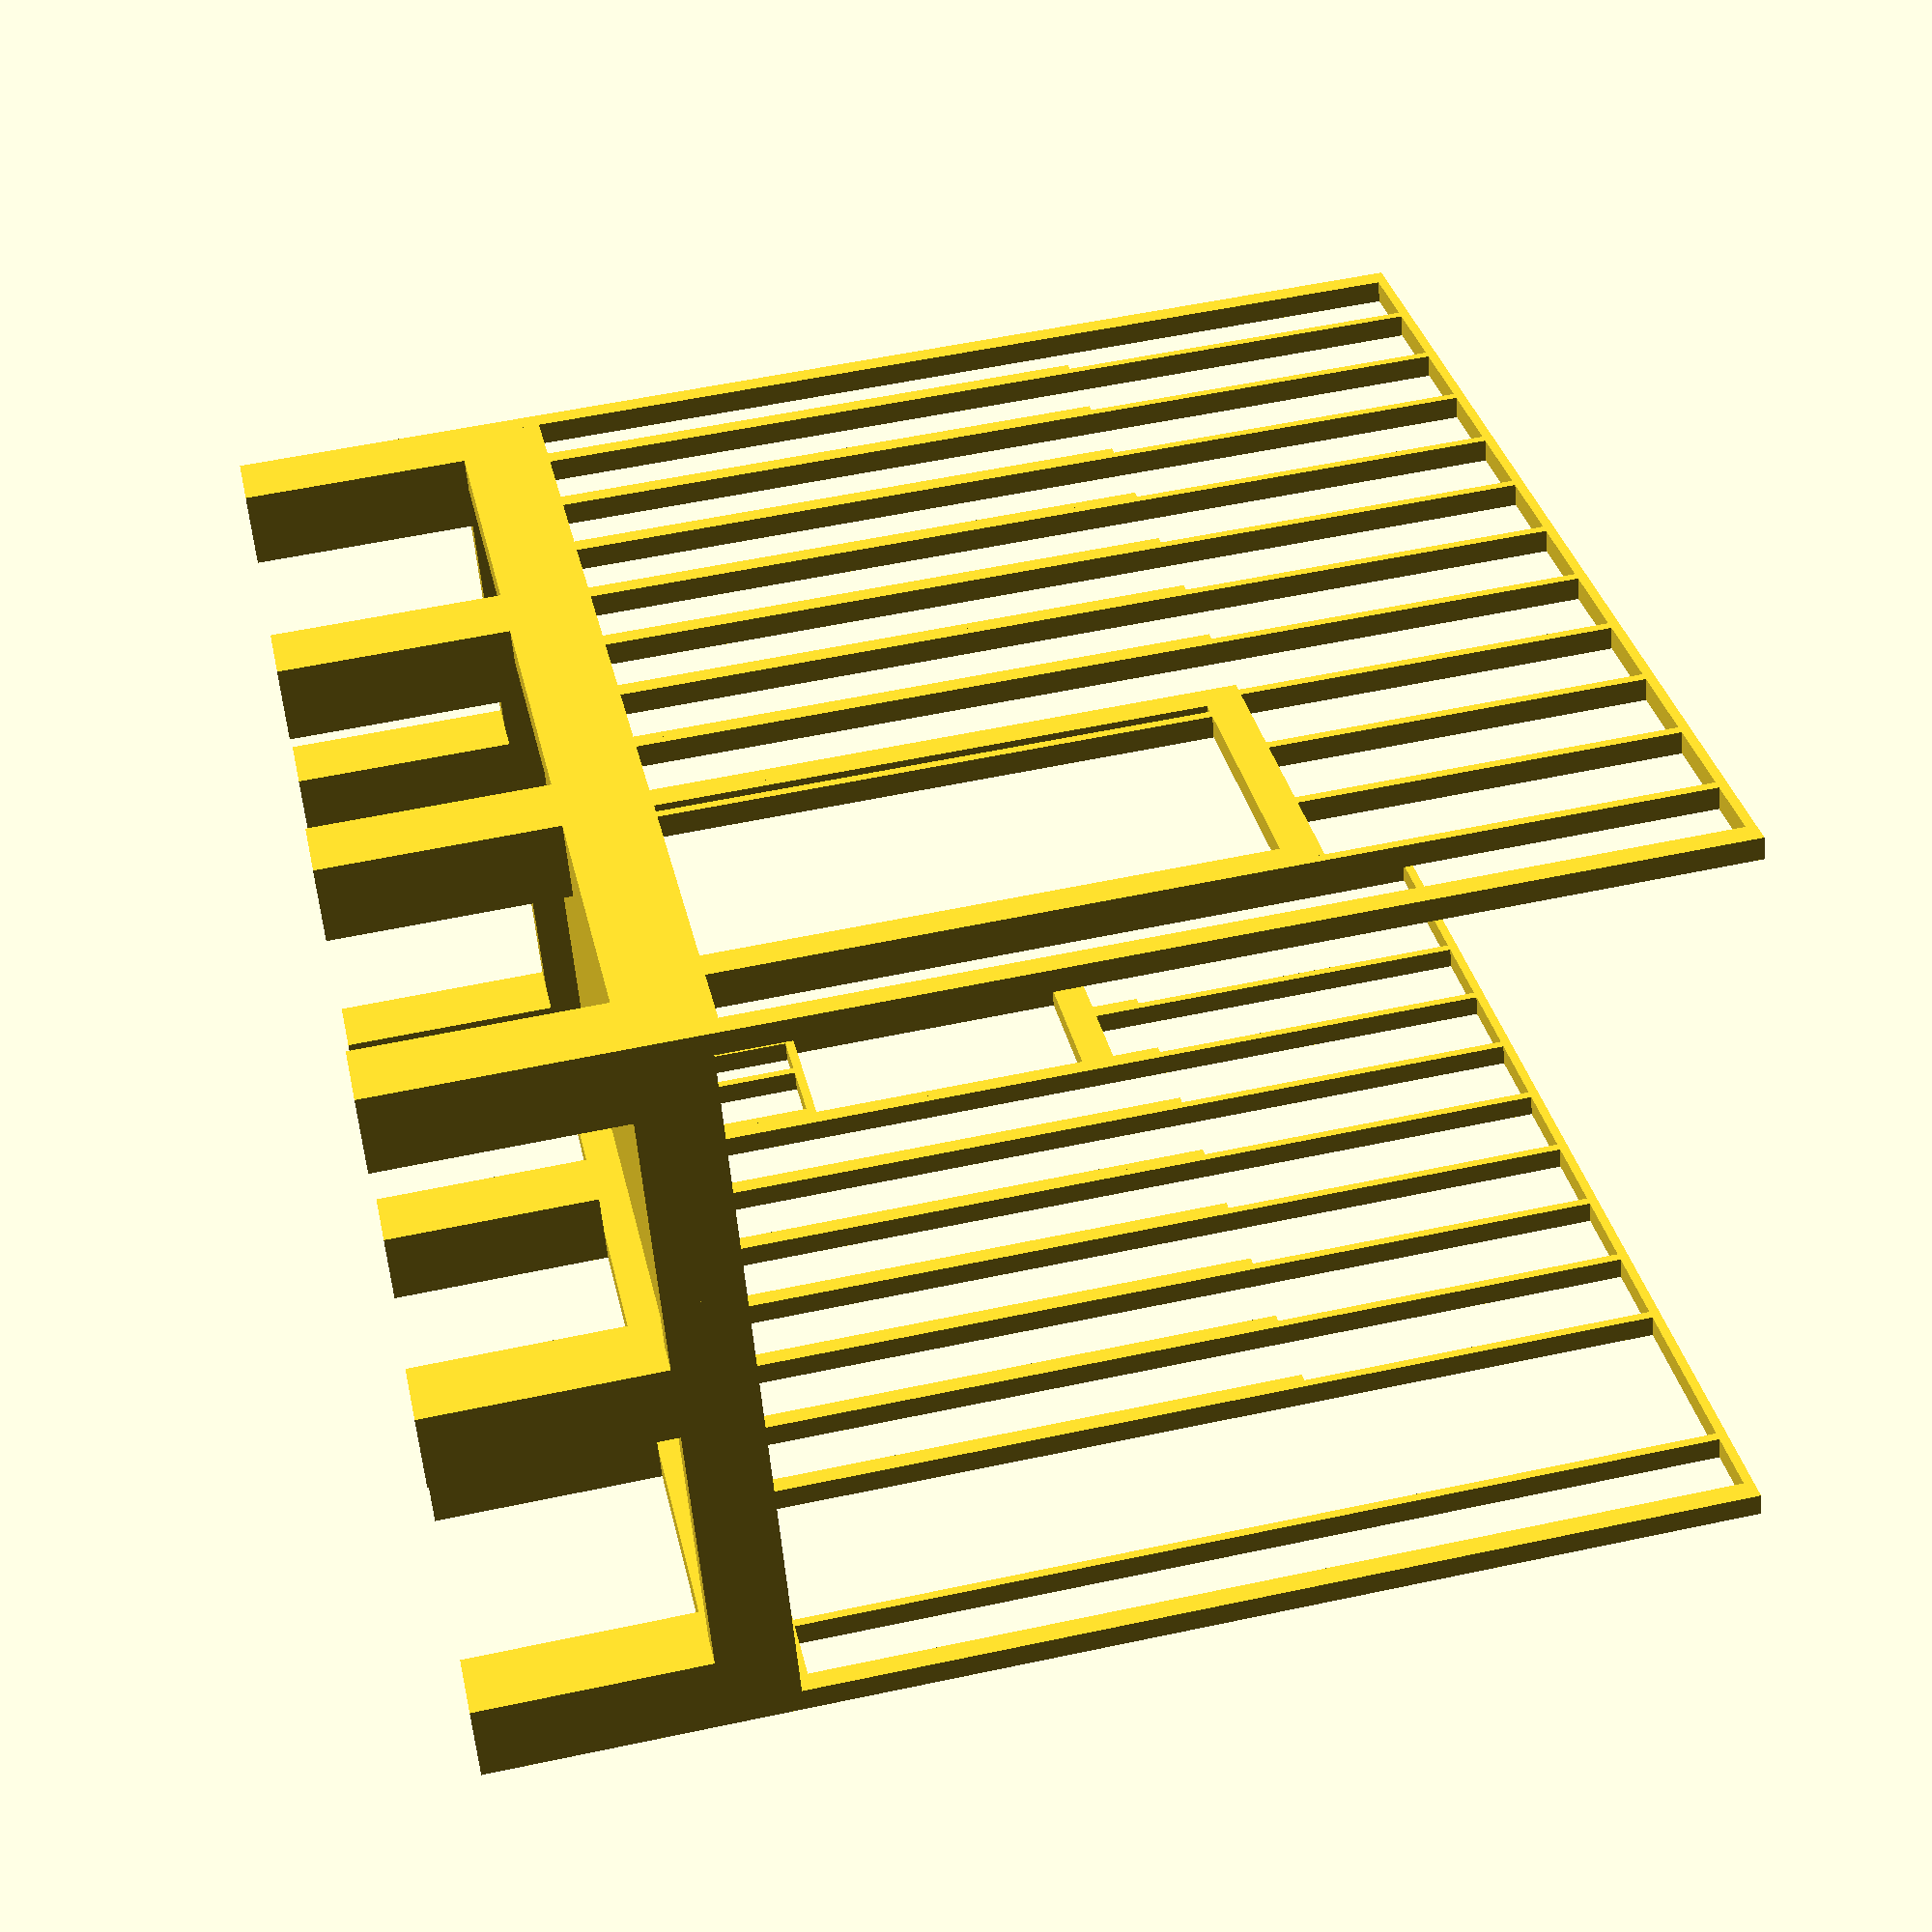
<openscad>
// all lengths are measured in inches

// ACTUAL LUMBER DIMENSIONS
b1x2  = [0.75, 1.5];
b1x3  = [0.75, 2.5];
b1x4  = [0.75, 3.5];
b1x5  = [0.75, 4.5];
b1x6  = [0.75, 5.5];
b1x8  = [0.75, 7.25];
b1x10 = [0.75, 9.25];
b1x12 = [0.75, 11.25];
b2x2  = [1.5, 1.5];
b2x3  = [1.5, 2.5];
b2x4  = [1.5, 3.5];
b2x6  = [1.5, 5.5];
b2x8  = [1.5, 7.25];
b2x10 = [1.5, 9.25];
b2x12 = [1.5, 11.25];
b4x4  = [3.5, 3.5];
b4x6  = [3.5, 5.5];
b6x6  = [5.5, 5.5];

// TOOLS
function ft(feet = 0, inches = 0) = 12*feet + inches;
module cubenspeak(name = "board", cuboid = [0,0,0], transtep = [0,0,0]) {
  translate(transtep) {
    cube(cuboid);
  }
  echo(name, cuboid, transtep);
}

floorx = ft(16); // from outside edge to outside edge
floory = ft(10); // from outside edge to outside edge

// P I E R S
module piers() {
  echo();
  echo("P I E R S");
  pierw  = 12;
  pierh = ft(3);
  origin = [0, 0, -pierh];
  echo(origin = origin);
  pier = [pierw, pierw, pierh];
  pierspacingx = (floorx-pierw)/3;
  pierspacingy = (floory-pierw)/2;
  translate(origin) {
    cubenspeak("pier", pier);
    cubenspeak("pier", pier, [pierspacingx,   0,              0]);
    cubenspeak("pier", pier, [pierspacingx*2, 0,              0]);
    cubenspeak("pier", pier, [pierspacingx*3, 0,              0]);
    cubenspeak("pier", pier, [0,              pierspacingy,   0]);
    cubenspeak("pier", pier, [pierspacingx*3, pierspacingy,   0]);
    cubenspeak("pier", pier, [0,              pierspacingy*2, 0]);
    cubenspeak("pier", pier, [pierspacingx,   pierspacingy*2, 0]);
    cubenspeak("pier", pier, [pierspacingx*2, pierspacingy*2, 0]);
    cubenspeak("pier", pier, [pierspacingx*3, pierspacingy*2, 0]);
  }
}

// F L O O R   B E A M S
floorbeamrise = b6x6[1];
module floorbeams() {
  echo();
  echo("FLOOR BEAMS");
  origin = [0,0,0];
  echo(origin = origin);
  floorbeamlboard = b6x6;
  floorbeamsboard = b6x6;
  floorbeamlboardw = floorbeamlboard[0];
  floorbeamlboardh = floorbeamlboard[1];
  floorbeamsboardw = floorbeamsboard[0];
  floorbeamsboardh = floorbeamsboard[1];
  floorbeaml = [floorx, floorbeamlboardw, floorbeamlboardh];
  floorbeams = [floorbeamsboardw, floory-floorbeamlboardw*2, floorbeamsboardh];
  cubenspeak("floorbeam", floorbeaml);
  cubenspeak("floorbeam", floorbeaml, [0,                       floory-floorbeamlboardw, 0]);
  cubenspeak("floorbeam", floorbeams, [0,                       floorbeamlboardw,        0]);
  cubenspeak("floorbeam", floorbeams, [floorx-floorbeamsboardw, floorbeamlboardw,        0]);
}

// D I R T   C E I L I N G
dirtceilingelev = floorbeamrise;
dirtceilingrise = 1/4;
floorpanelw = ft(4);
module dirtceiling() {
  echo();
  echo("DIRT CEILING");
  origin = [0, 0, dirtceilingelev];
  echo(origin = origin);
  panel = [floorpanelw, floory, dirtceilingrise];
  translate(origin) {
    cubenspeak("OSB", panel);
    cubenspeak("OSB", panel, [floorpanelw,   0, 0]);
    cubenspeak("OSB", panel, [floorpanelw*2, 0, 0]);
    cubenspeak("OSB", panel, [floorpanelw*3, 0, 0]);
  }
}

// F L O O R   J O I S T S
floorjoistelev = dirtceilingelev + dirtceilingrise;
floorjoistrise = b4x6[1];
module floorjoists() {
  echo();
  echo("FLOOR JOISTS");
  origin = [0, 0, floorjoistelev];
  echo(origin = origin);
  beamboard  = b4x6;
  joistboard = b2x6;
  capboard   = b4x6;
  beamw  = beamboard[0];
  beamh  = beamboard[1];
  joistw = joistboard[0];
  joisth = joistboard[1];
  capw   = capboard[0];
  caph   = capboard[1];
  beam  = [beamw, floory, beamh];
  joist = [joistw, floory-capw*2, joisth];
  cap   = [floorx-beamw*2, beamw, beamh];
  defaultspacing = 16;
  translate(origin) {
    cubenspeak("beam",  beam);
    cubenspeak("beam",  beam,  [floorx-beamw,            0,    0]);
    cubenspeak("joist", joist, [defaultspacing,          capw, 0]);
    cubenspeak("joist", joist, [defaultspacing*2,        capw, 0]);
    cubenspeak("joist", joist, [defaultspacing*3-joistw, capw, 0]);
    cubenspeak("joist", joist, [defaultspacing*3,        capw, 0]);
    cubenspeak("joist", joist, [defaultspacing*4,        capw, 0]);
    cubenspeak("joist", joist, [defaultspacing*5,        capw, 0]);
    cubenspeak("joist", joist, [defaultspacing*6-joistw, capw, 0]);
    cubenspeak("joist", joist, [defaultspacing*6,        capw, 0]);
    cubenspeak("joist", joist, [defaultspacing*7,        capw, 0]);
    cubenspeak("joist", joist, [defaultspacing*8,        capw, 0]);
    cubenspeak("joist", joist, [defaultspacing*9-joistw, capw, 0]);
    cubenspeak("joist", joist, [defaultspacing*9,        capw, 0]);
    cubenspeak("joist", joist, [defaultspacing*10,       capw, 0]);
    cubenspeak("joist", joist, [defaultspacing*11,       capw, 0]);
    cubenspeak("cap", cap,  [beamw, 0,           0]);
    cubenspeak("cap", cap,  [beamw, floory-capw, 0]);
  }
}

// S U B F L O O R
subfloorelev = floorjoistelev + floorjoistrise;
subfloorrise = 3/4;
module subfloor() {
  echo();
  echo("SUBFLOOR");
  origin = [0, 0, subfloorelev];
  echo(origin = origin);
  panel = [floorpanelw, floory, subfloorrise];
  translate(origin) {
    cubenspeak("OSB", panel);
    cubenspeak("OSB", panel, [floorpanelw,   0, 0]);
    cubenspeak("OSB", panel, [floorpanelw*2, 0, 0]);
    cubenspeak("OSB", panel, [floorpanelw*3, 0, 0]);
  }
}

wallelev = subfloorelev + subfloorrise;
tallstudl  = ft(12);
studboard = b2x4;
studw = studboard[0];
studh = studboard[1];
doorroughopenw   = 38.25;
doorroughopenh   = 82;
windowroughopenw = 24;
windowroughopenh = 39;
headerboard = b4x6;
headerboardw = headerboard[0];
headerboardh = headerboard[1];

// N O R T H   W A L L
module northwall() {
  echo();
  echo("NORTH WALL");
  origin = [0, 0, wallelev+studw];
  echo(origin = origin);
  soleplate     = [floorx, studh, studw];
  topplate      = [floorx, studh, studw];
  cornerstudboard = b4x4;
  cornerstud    = [cornerstudboard[0], cornerstudboard[1], tallstudl];
  cornerstudw   = cornerstudboard[0];
  tallstud      = [studw, studh, tallstudl];
  shortstudl    = doorroughopenh+headerboardh;
  shortstud     = [studw, studh, shortstudl];
  trimmer       = [studw, studh, doorroughopenh];
  thicktrimmer  = [studh, studh, doorroughopenh];
  thicktrimmerw = thicktrimmer[0];
  trimmerw      = trimmer[0];
  cripple       = [studw, studh, tallstudl-shortstudl];
  defaultspacing = 16;
  doorhingebeamx = defaultspacing*11 - thicktrimmerw;
  headerx        = defaultspacing*8 + studw;
  header         = [defaultspacing*3 - studw, headerboardw, headerboardh];
  translate(origin) {
    cubenspeak("soleplate", soleplate, [0,                       0, -studw]);
    cubenspeak("cornerstud", cornerstud);
    cubenspeak("shortstud", shortstud, [defaultspacing-studw,    0, 0]);
    cubenspeak("tallstud",  tallstud,  [defaultspacing,          0, 0]);
    cubenspeak("shortstud", shortstud, [defaultspacing*2-studw,  0, 0]);
    cubenspeak("tallstud",  tallstud,  [defaultspacing*2,        0, 0]);
    cubenspeak("shortstud", shortstud, [defaultspacing*3-studw,  0, 0]);
    cubenspeak("tallstud",  tallstud,  [defaultspacing*3,        0, 0]);
    cubenspeak("shortstud", shortstud, [defaultspacing*4-studw,  0, 0]);
    cubenspeak("tallstud",  tallstud,  [defaultspacing*4,        0, 0]);
    cubenspeak("shortstud", shortstud, [defaultspacing*5-studw,  0, 0]);
    cubenspeak("tallstud",  tallstud,  [defaultspacing*5,        0, 0]);
    cubenspeak("shortstud", shortstud, [defaultspacing*6-studw,  0, 0]);
    cubenspeak("tallstud",  tallstud,  [defaultspacing*6,        0, 0]);
    cubenspeak("shortstud", shortstud, [defaultspacing*7-studw,  0, 0]);
    cubenspeak("tallstud",  tallstud,  [defaultspacing*7,        0, 0]);
    cubenspeak("shortstud", shortstud, [defaultspacing*8-studw,  0, 0]);
    cubenspeak("tallstud",  tallstud,  [defaultspacing*8,        0, 0]);
    cubenspeak("trimmer",   trimmer,   [defaultspacing*8+studw,  0, 0]);
    cubenspeak("trimmer",   trimmer,   [doorhingebeamx-doorroughopenw-trimmerw, 0, 0]);
    cubenspeak("thicktrimmer", thicktrimmer, [doorhingebeamx,    0, 0]);
    cubenspeak("header",    header,    [headerx,                 0, doorroughopenh]);
    cubenspeak("cripple",   cripple,   [defaultspacing*9,        0, shortstudl]);
    cubenspeak("cripple",   cripple,   [defaultspacing*10,       0, shortstudl]);
    cubenspeak("tallstud",  tallstud,  [defaultspacing*11,       0, 0]);
    cubenspeak("cornerstud", cornerstud, [floorx-cornerstudw,    0, 0]);
    cubenspeak("topplate",  topplate,  [0,                       0, tallstudl]);
  }
}

// S O U T H   W A L L
module southwall() {
  echo();
  echo("NORTH WALL");
  origin = [0, floory-studh, wallelev+studw];
  echo(origin = origin);
  soleplate       = [floorx, studh, studw];
  topplate        = [floorx, studh, studw];
  cornerstudboard = b4x4;
  cornerstud      = [cornerstudboard[0], cornerstudboard[1], tallstudl];
  cornerstudw     = cornerstudboard[0];
  tallstud        = [studw, studh, tallstudl];
  windowdrop      = 8;
  shortstudl      = doorroughopenh + headerboardh;
  shortstud       = [studw, studh, shortstudl];
  dropstud        = [studw, studh, windowdrop];
  trimmer         = [studw, studh, doorroughopenh-windowdrop];
  trimmerw        = trimmer[0];
  highcripple     = [studw, studh, tallstudl-shortstudl+windowdrop];
  defaultspacing  = 16;
  headerz         = shortstudl - headerboardh - windowdrop;
  lheaderx        = defaultspacing + studw;
  lheader         = [defaultspacing*2 - studw, headerboardw, headerboardh];
  sill            = [windowroughopenw, studh, studw];
  sillz           = headerz - windowroughopenh - studw - windowdrop;
  lsillx          = defaultspacing*3 - studw - windowroughopenw;
  lowcripple      = [studw, studh, sillz];
  lwindowledge    = defaultspacing*3-studw*2-windowroughopenw;
  translate(origin) {
    cubenspeak("soleplate", soleplate, [0, 0, -studw]);
    cubenspeak("cornerstud",  cornerstud);
    cubenspeak("shortstud",   shortstud,   [defaultspacing-studw,     0, 0]);
    cubenspeak("tallstud",    tallstud,    [defaultspacing,           0, 0]);
    //
    cubenspeak("trimmer",     trimmer,     [defaultspacing + studw,   0, 0]);
    cubenspeak("trimmer",     trimmer,     [lwindowledge,             0, 0]);
    cubenspeak("lowcripple",  lowcripple,  [lwindowledge+studw,       0, 0]);
    cubenspeak("lowcripple",  lowcripple,  [defaultspacing*2,         0, 0]);
    cubenspeak("lowcripple",  lowcripple,  [defaultspacing*3-studw*2, 0, 0]);
    cubenspeak("trimmer",     trimmer,     [defaultspacing*3-studw,   0, 0]);
    cubenspeak("sill",        sill,        [lsillx,                   0, sillz]);
    cubenspeak("header",      lheader,     [lheaderx,                 0, headerz]);
    cubenspeak("dropstud",    dropstud,    [defaultspacing*2-studw,   0, shortstudl-windowdrop]);
    cubenspeak("highcripple", highcripple, [defaultspacing*2,         0, shortstudl-windowdrop]);
    cubenspeak("dropstud",    dropstud,    [defaultspacing*3-studw,   0, shortstudl-windowdrop]);
    //
    cubenspeak("tallstud",    tallstud,    [defaultspacing*3,         0, 0]);
    cubenspeak("shortstud",   shortstud,   [defaultspacing*4-studw,   0, 0]);
    cubenspeak("tallstud",    tallstud,    [defaultspacing*4,         0, 0]);
    cubenspeak("shortstud",   shortstud,   [defaultspacing*5-studw,   0, 0]);
    cubenspeak("tallstud",    tallstud,    [defaultspacing*5,         0, 0]);
    cubenspeak("shortstud",   shortstud,   [defaultspacing*6-studw,   0, 0]);
    cubenspeak("tallstud",    tallstud,    [defaultspacing*6,         0, 0]);
    cubenspeak("shortstud",   shortstud,   [defaultspacing*7-studw,   0, 0]);
    cubenspeak("tallstud",    tallstud,    [defaultspacing*7,         0, 0]);
    cubenspeak("shortstud",   shortstud,   [defaultspacing*8-studw,   0, 0]);
    cubenspeak("tallstud",    tallstud,    [defaultspacing*8,         0, 0]);
    cubenspeak("shortstud",   shortstud,   [defaultspacing*9-studw,   0, 0]);
    cubenspeak("tallstud",    tallstud,    [defaultspacing*9,         0, 0]);
    *cubenspeak("shortstud",  shortstud,   [defaultspacing*10-studw,  0, 0]);
    *cubenspeak("tallstud",   tallstud,    [defaultspacing*10,        0, 0]);
    *cubenspeak("shortstud",  shortstud,   [defaultspacing*11-studw,  0, 0]);
    cubenspeak("tallstud",    tallstud,    [defaultspacing*11,        0, 0]);
    cubenspeak("cornerstud",  cornerstud,  [floorx-cornerstudw,       0, 0]);
    cubenspeak("topplate",    topplate,    [0,                        0, tallstudl]);
  }
}

// D R A W
piers();
floorbeams();
dirtceiling();
floorjoists();
subfloor();
northwall();
southwall();

</openscad>
<views>
elev=124.5 azim=22.8 roll=282.7 proj=p view=solid
</views>
